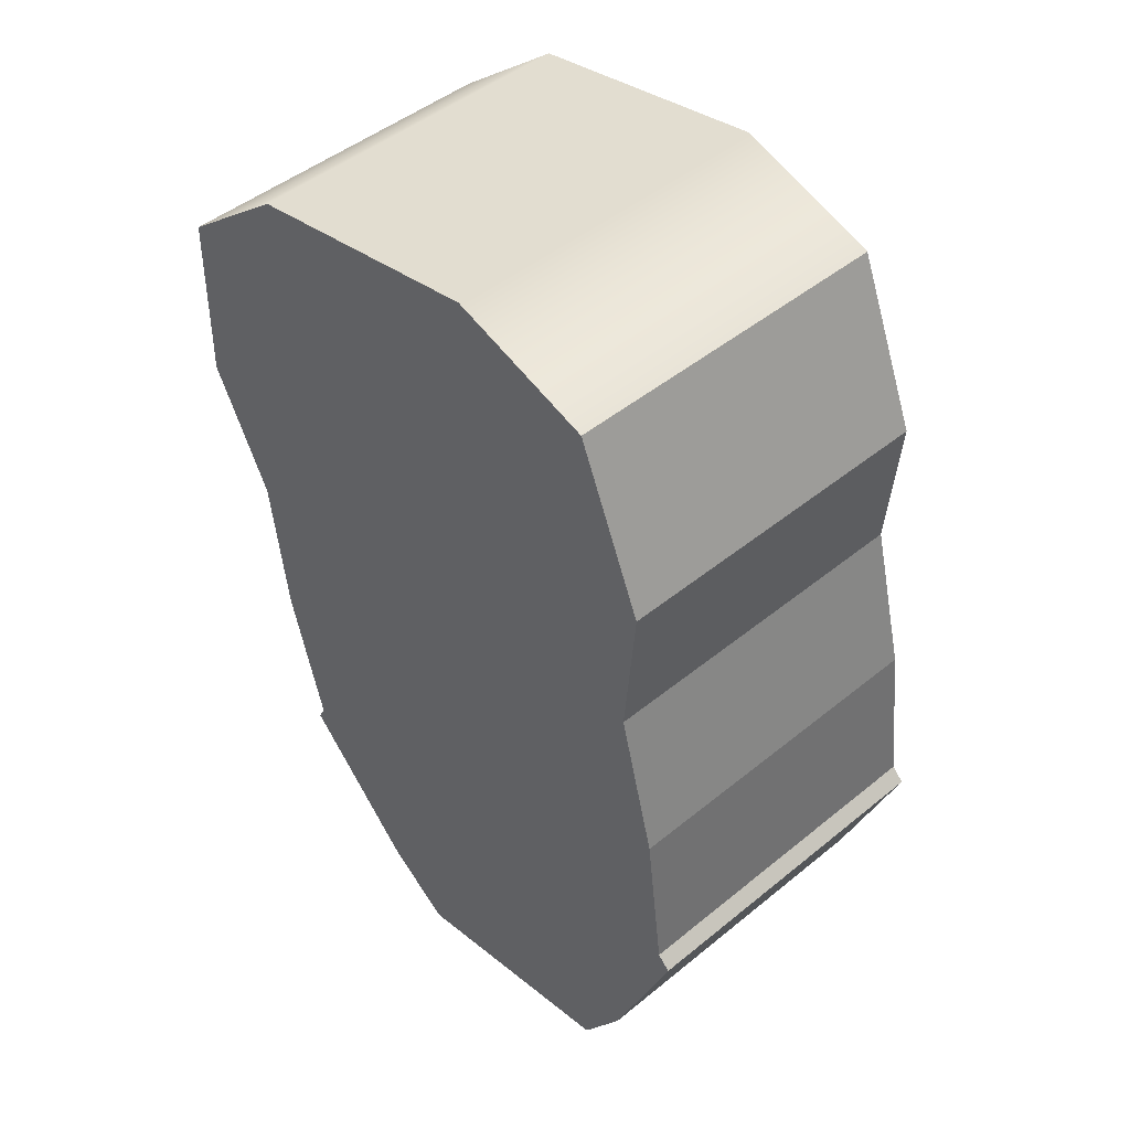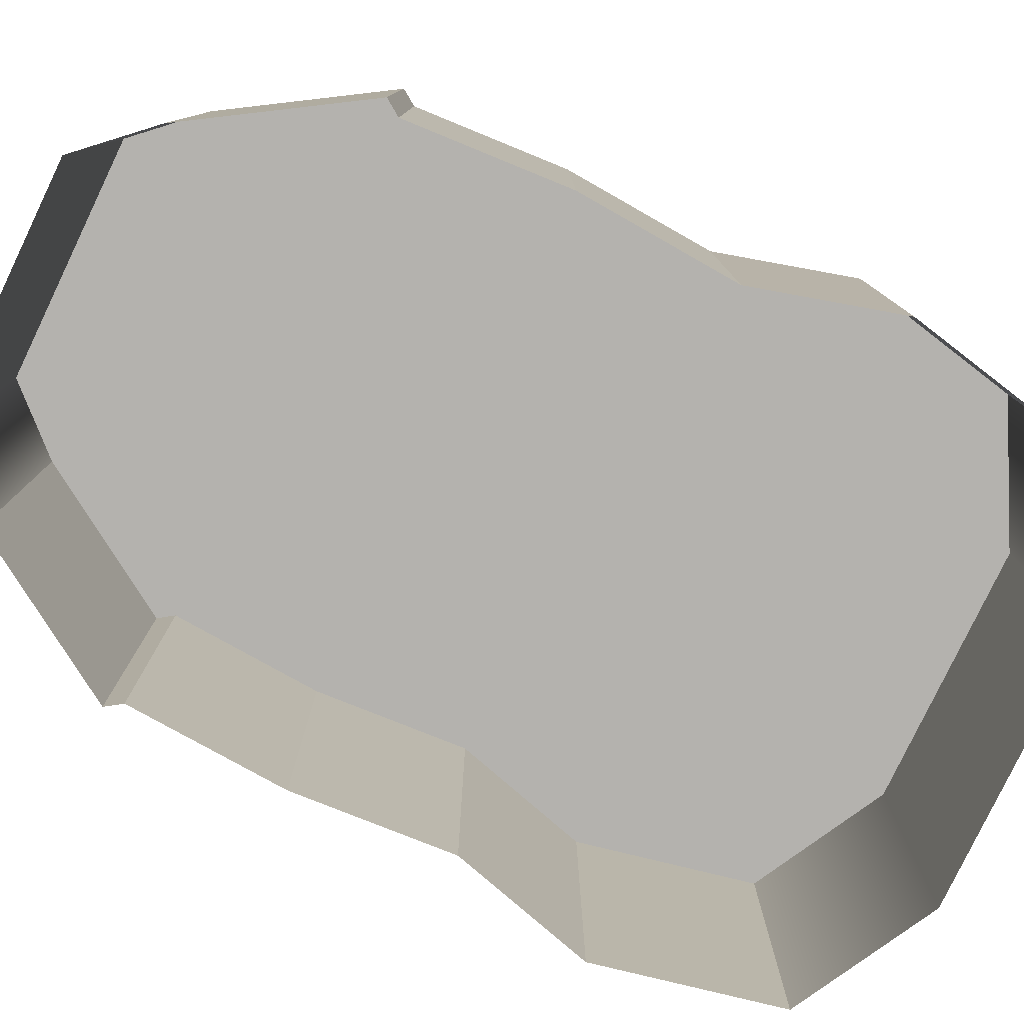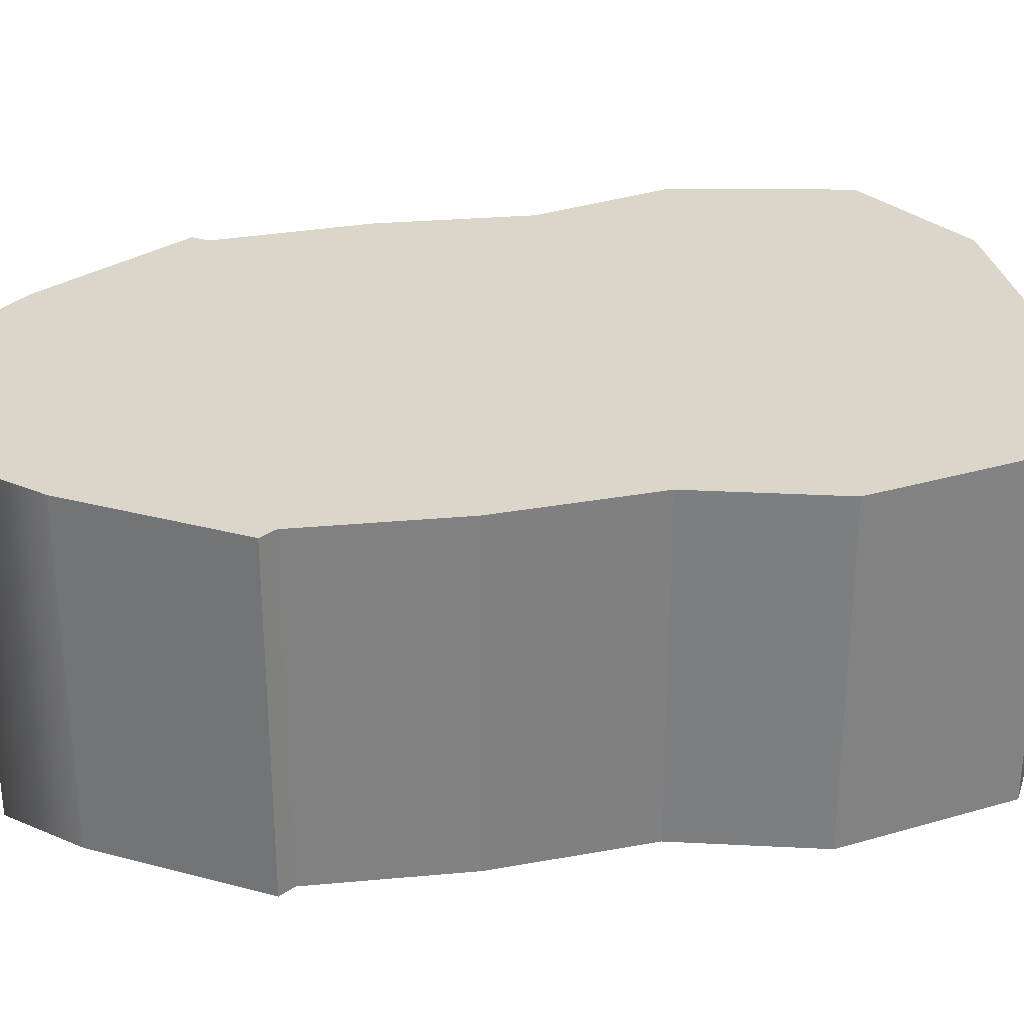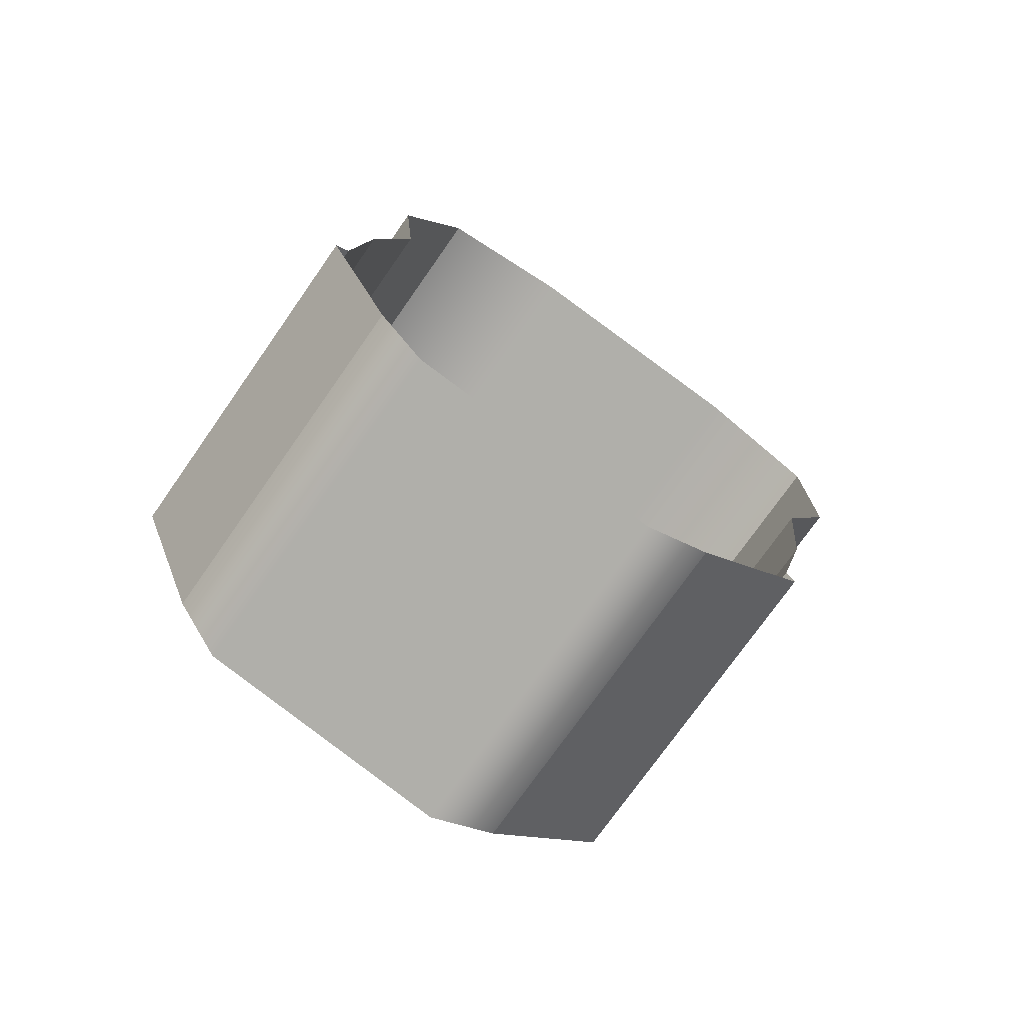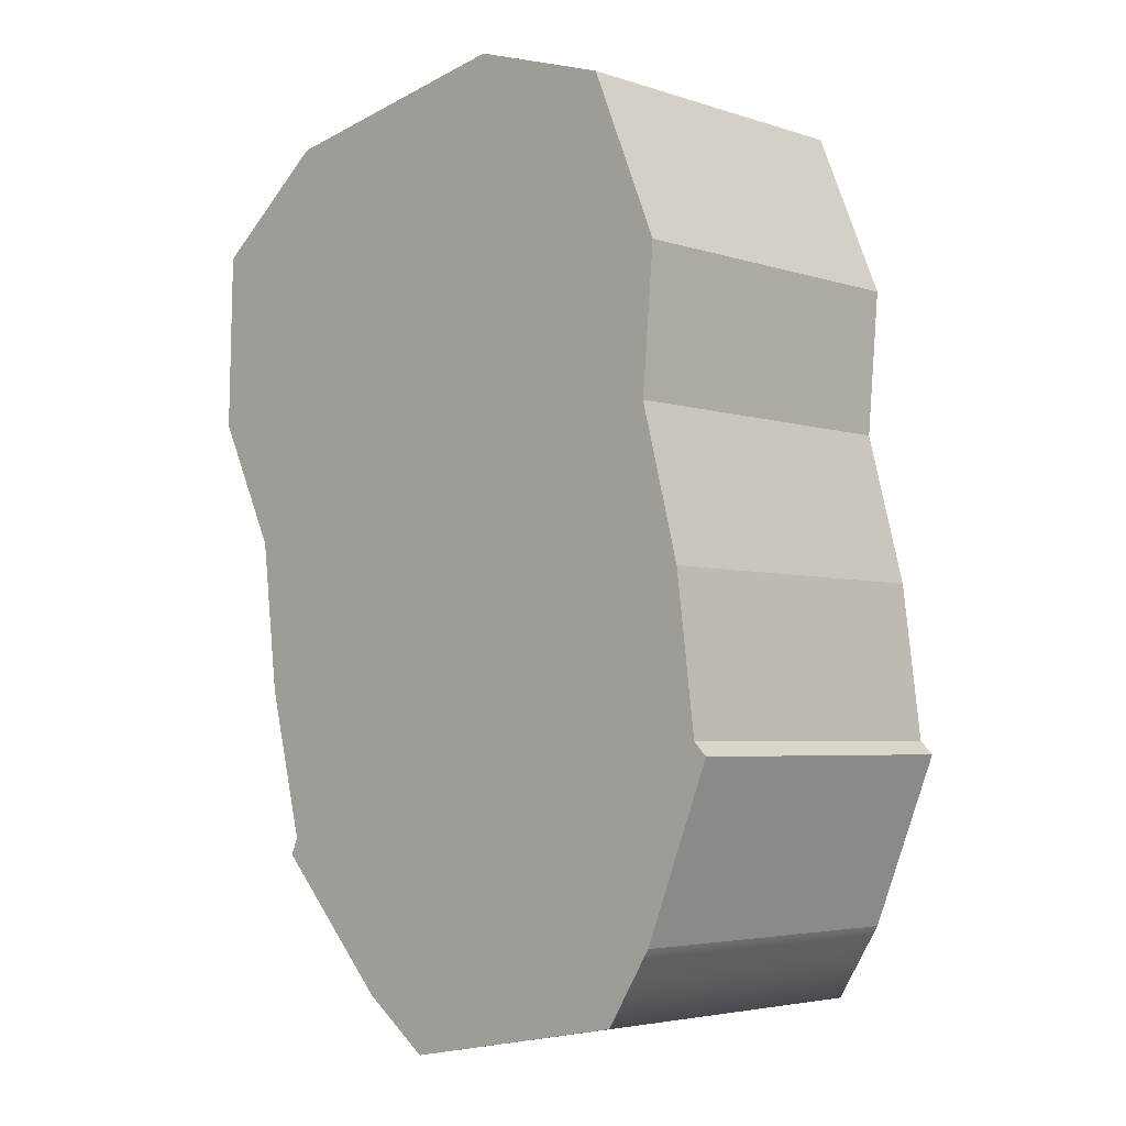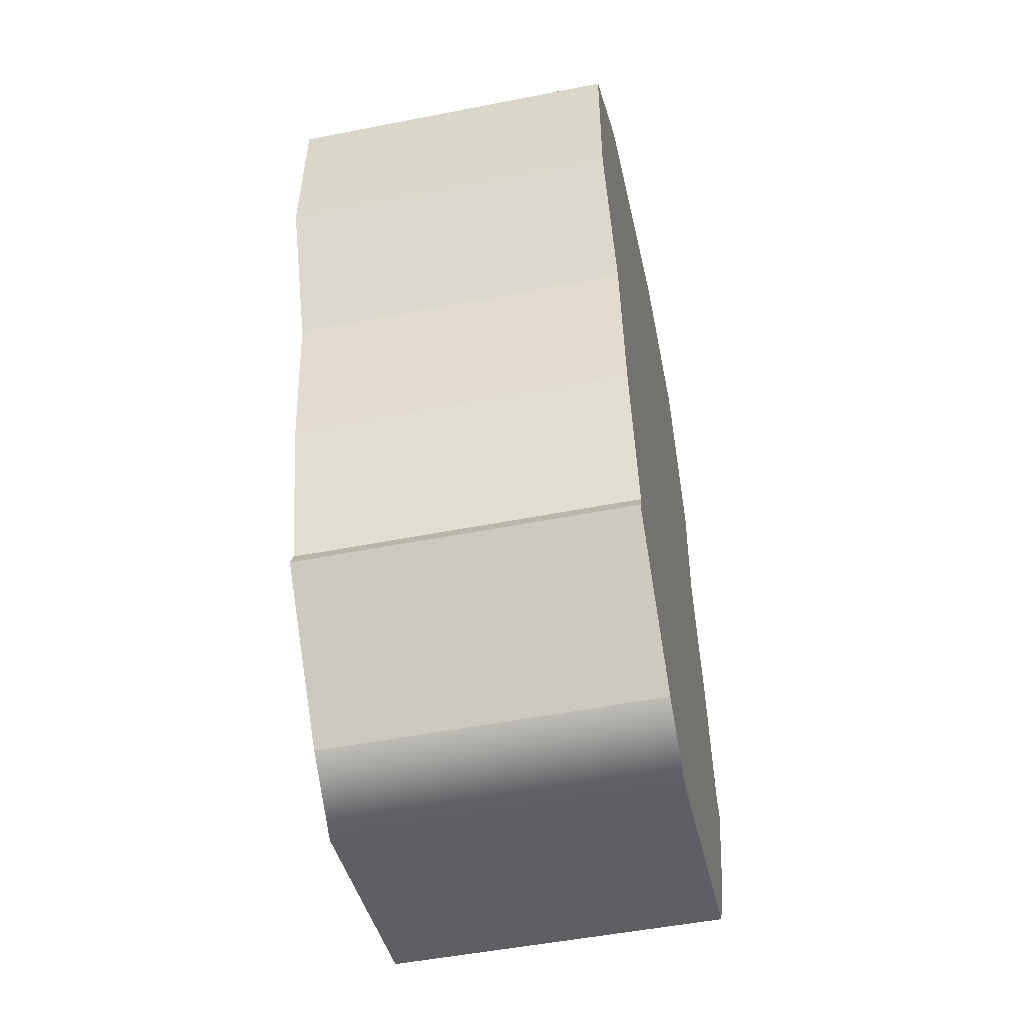
<metadata>
{"format":"obj","ext":"obj","renderer":"f3d","projection":"perspective","resolution":1024,"background":"white","views":[{"elev":46.9,"azim":-132.8,"up":"+Z"},{"elev":-79.7,"azim":-105.1,"up":"+Y"},{"elev":30.1,"azim":-90.5,"up":"+Y"},{"elev":-74.1,"azim":-35.0,"up":"+Z"},{"elev":-4.3,"azim":-136.5,"up":"+Z"},{"elev":-50.8,"azim":102.1,"up":"+Z"}]}
</metadata>
<code>
g
v 16.49 17.6 -14.21
v 1.097 17.6 -11.34
v 23.57 17.6 -19.9
v -7.564 17.6 -14.09
v 23.82 17.6 -30.51
v -11.62 17.6 -23.89
v 20.12 17.6 -38.13
v -10.92 17.6 -32.35
v 19.06 17.6 -47.18
v -13.2 17.6 -41.16
v 16.86 17.6 -56.02
v -14.32 17.6 -50.2
v 17.3 17.6 -57.02
v -15.1 17.6 -50.98
v 10.06 17.6 -64.83
v -11.16 17.6 -60.87
v 5.987 17.6 -67.86
v -8.456 17.6 -65.16
v 16.49 17.6 -14.21
v 16.49 -2.4 -14.21
v 23.57 17.6 -19.9
v 23.57 -2.4 -19.9
v 23.57 17.6 -19.9
v 23.57 -2.4 -19.9
v 23.82 17.6 -30.51
v 23.82 -2.4 -30.51
v 23.82 17.6 -30.51
v 23.82 -2.4 -30.51
v 20.12 17.6 -38.13
v 20.12 -2.4 -38.13
v 20.12 17.6 -38.13
v 20.12 -2.4 -38.13
v 19.06 17.6 -47.18
v 19.06 -2.4 -47.18
v 19.06 17.6 -47.18
v 19.06 -2.4 -47.18
v 16.86 17.6 -56.02
v 16.86 -2.4 -56.02
v 16.86 17.6 -56.02
v 16.86 -2.4 -56.02
v 17.3 17.6 -57.02
v 17.3 -2.4 -57.02
v 17.3 17.6 -57.02
v 17.3 -2.4 -57.02
v 10.06 17.6 -64.83
v 10.06 -2.4 -64.83
v 10.06 17.6 -64.83
v 10.06 -2.4 -64.83
v 5.987 17.6 -67.86
v 5.987 -2.4 -67.86
v 1.097 17.6 -11.34
v 1.097 -2.4 -11.34
v -7.564 17.6 -14.09
v -7.564 -2.4 -14.09
v -7.564 17.6 -14.09
v -7.564 -2.4 -14.09
v -11.62 17.6 -23.89
v -11.62 -2.4 -23.89
v -11.62 17.6 -23.89
v -11.62 -2.4 -23.89
v -10.92 17.6 -32.35
v -10.92 -2.4 -32.35
v -10.92 17.6 -32.35
v -10.92 -2.4 -32.35
v -13.2 17.6 -41.16
v -13.2 -2.4 -41.16
v -13.2 17.6 -41.16
v -13.2 -2.4 -41.16
v -14.32 17.6 -50.2
v -14.32 -2.4 -50.2
v -14.32 17.6 -50.2
v -14.32 -2.4 -50.2
v -15.1 17.6 -50.98
v -15.1 -2.4 -50.98
v -15.1 17.6 -50.98
v -15.1 -2.4 -50.98
v -11.16 17.6 -60.87
v -11.16 -2.4 -60.87
v -11.16 17.6 -60.87
v -11.16 -2.4 -60.87
v -8.456 17.6 -65.16
v -8.456 -2.4 -65.16
g _0
f 3 2 1
f 2 3 4
f 5 4 3
f 4 5 6
f 7 6 5
f 6 7 8
f 9 8 7
f 8 9 10
f 11 10 9
f 10 11 12
f 13 12 11
f 12 13 14
f 15 14 13
f 14 15 16
f 17 16 15
f 16 17 18
g _1
f 19 20 21
f 22 21 20
f 23 24 25
f 26 25 24
f 27 28 29
f 30 29 28
f 31 32 33
f 34 33 32
f 35 36 37
f 38 37 36
f 39 40 41
f 42 41 40
f 43 44 45
f 46 45 44
f 47 48 49
f 50 49 48
f 53 52 51
f 52 53 54
f 57 56 55
f 56 57 58
f 61 60 59
f 60 61 62
f 65 64 63
f 64 65 66
f 69 68 67
f 68 69 70
f 73 72 71
f 72 73 74
f 77 76 75
f 76 77 78
f 81 80 79
f 80 81 82
f 51 20 19
f 20 51 52
f 49 50 81
f 82 81 50

</code>
